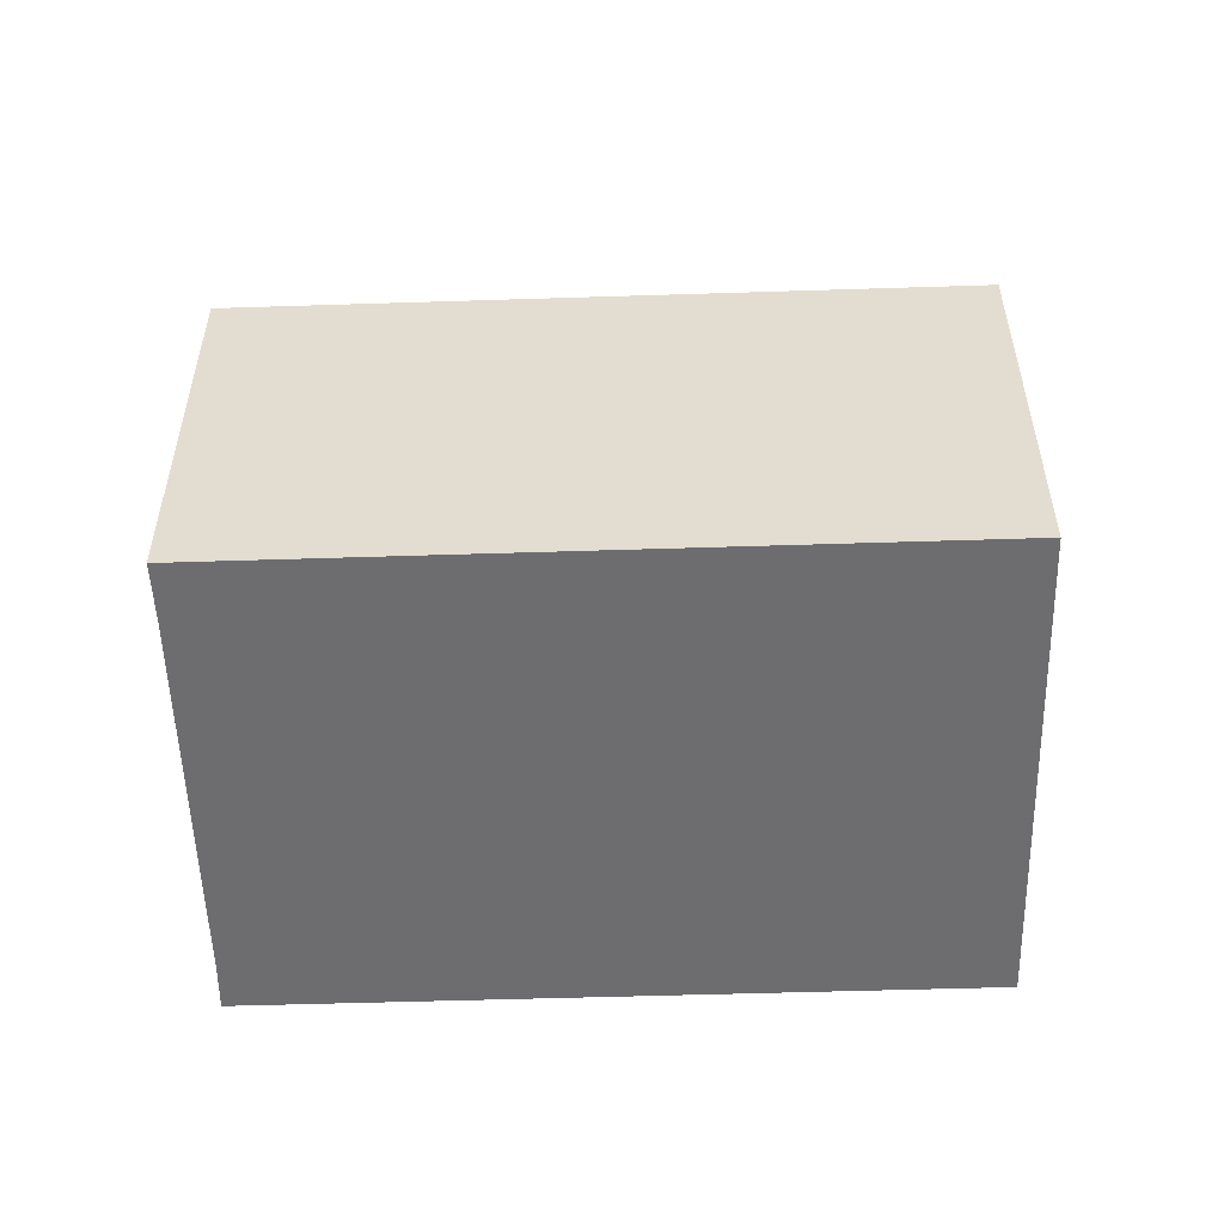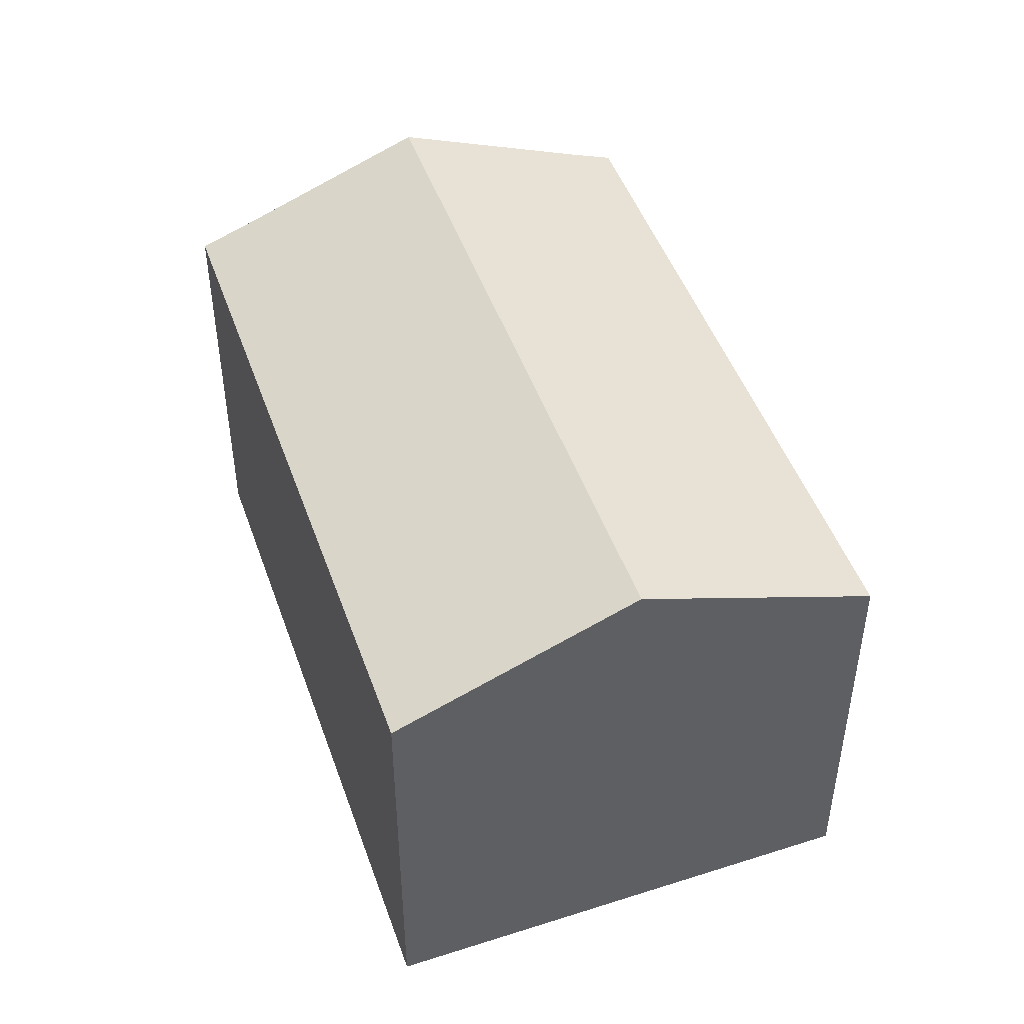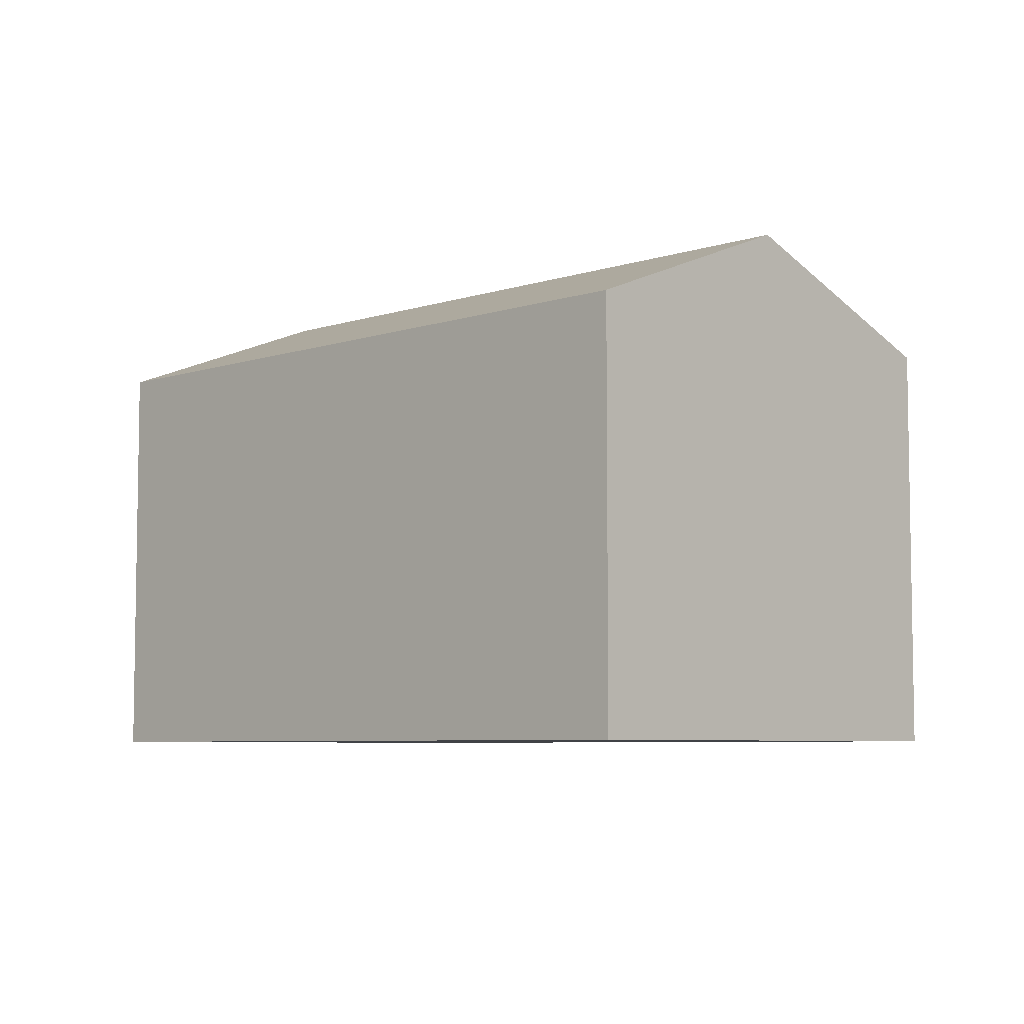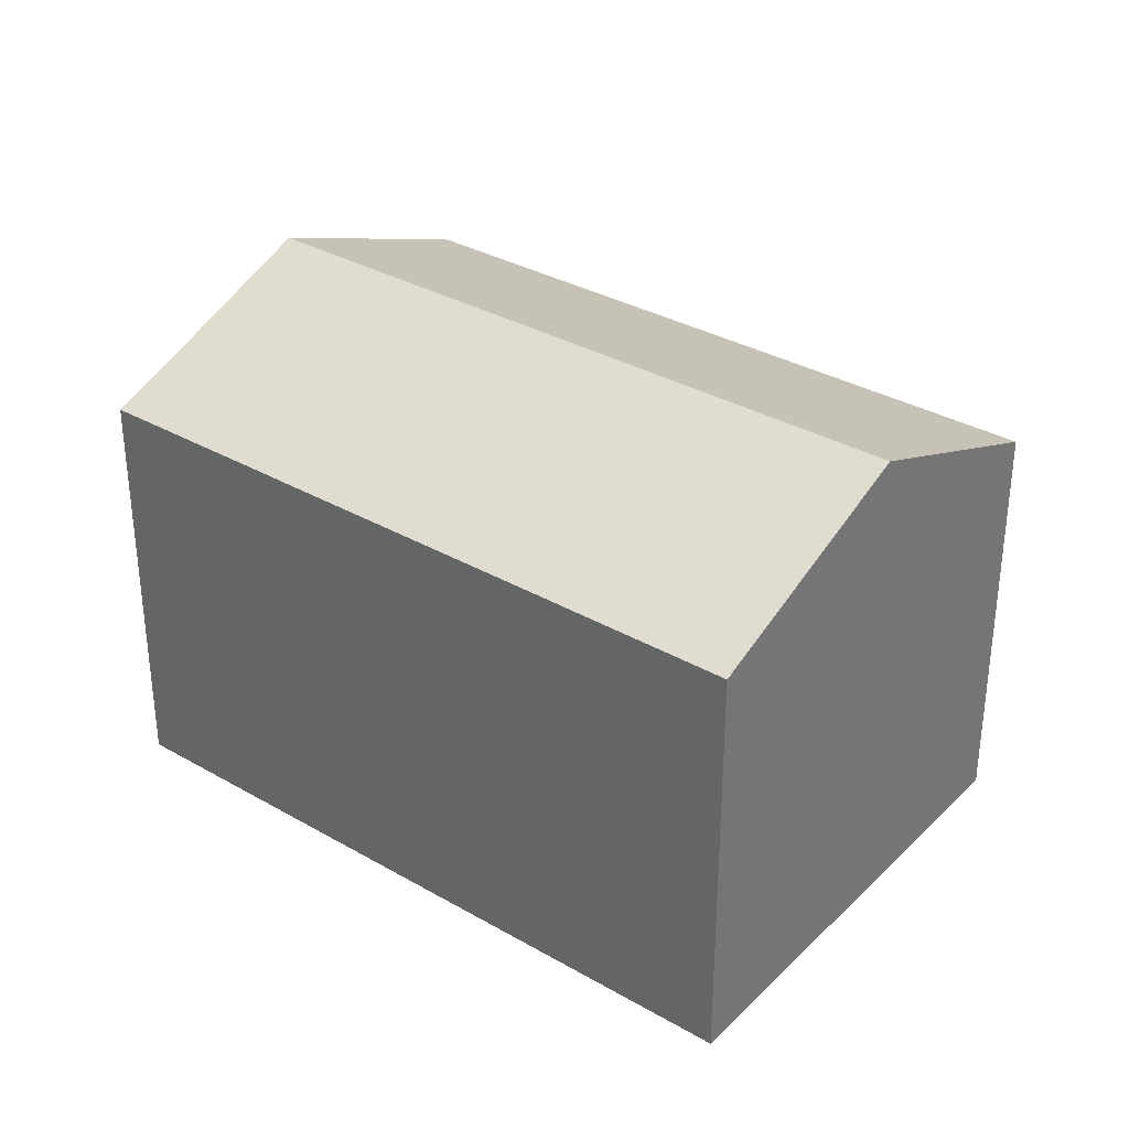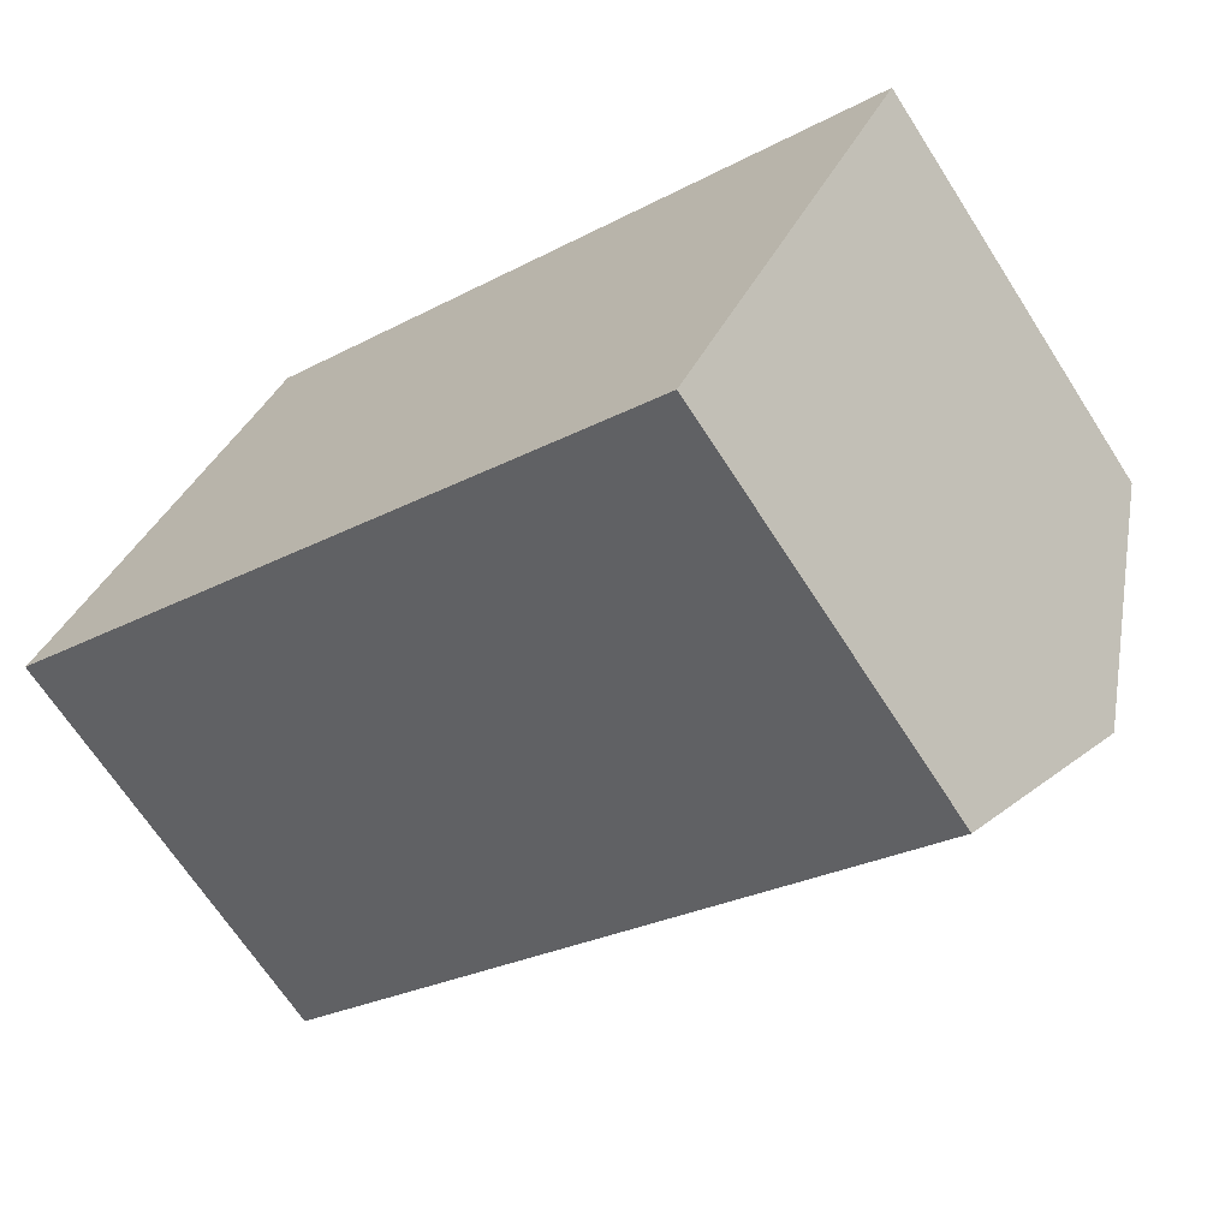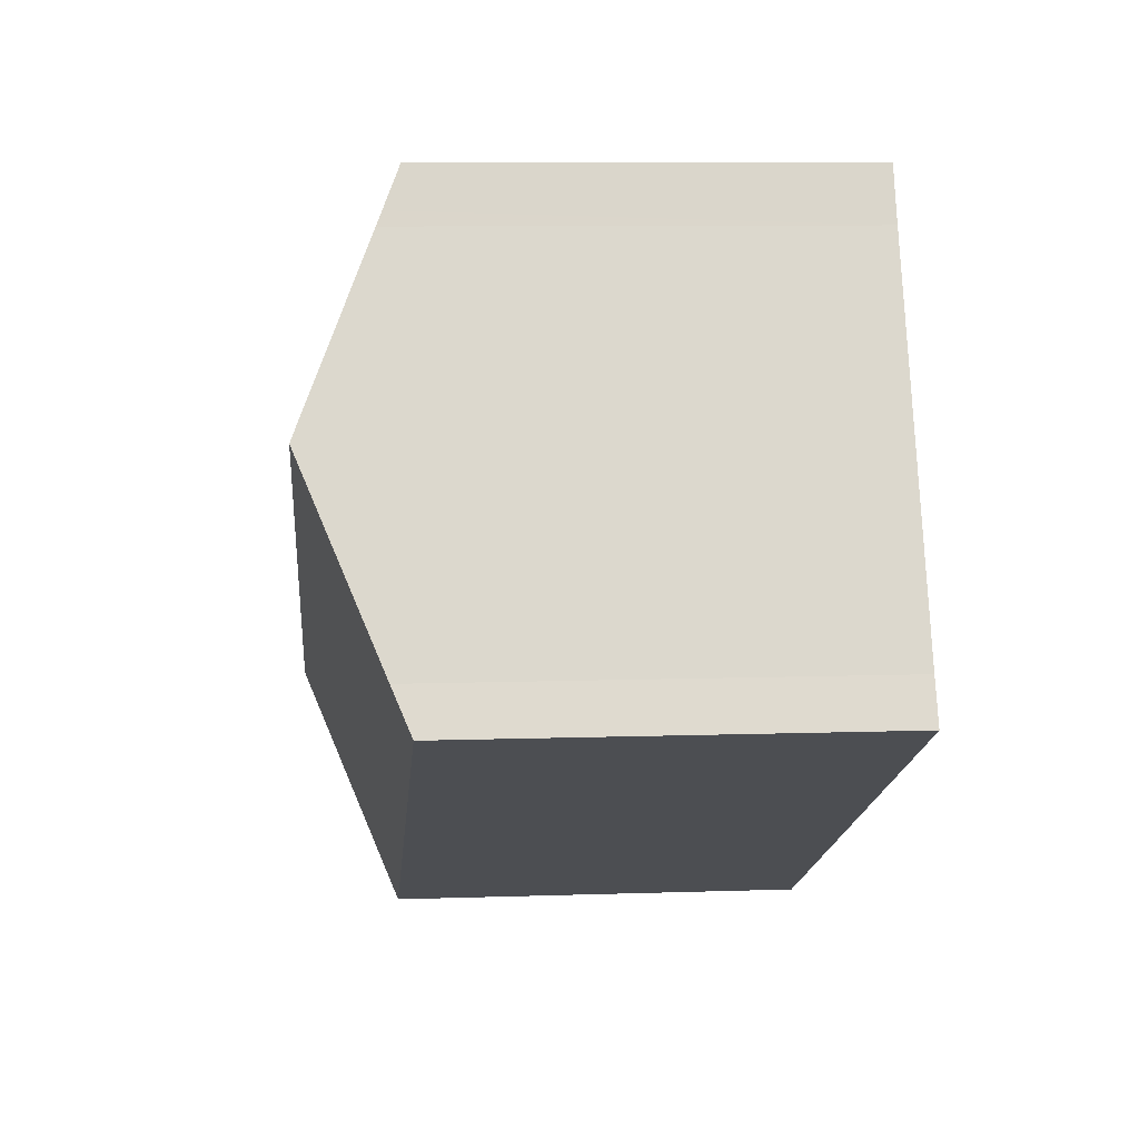
<metadata>
{"format":"obj","ext":"obj","renderer":"f3d","projection":"perspective","resolution":1024,"background":"white","views":[{"elev":-54.1,"azim":27.9,"up":"+Y"},{"elev":47.5,"azim":96.9,"up":"+Y"},{"elev":-6.2,"azim":70.7,"up":"+Y"},{"elev":33.2,"azim":64.3,"up":"+Y"},{"elev":-67.4,"azim":32.7,"up":"+Z"},{"elev":9.1,"azim":-95.1,"up":"+Z"}]}
</metadata>
<code>
v  15.39 10.28 -1.963
v  7.532 8.375 7.394
v  17.62 8.375 2.482
v  2.198 10.28 4.455
v  4.381 8.375 8.927
v  3.869 8.819 7.887
v  3.99 8.708 8.15
v  4.352 8.375 8.941
v  0 8.379 5.131e-16
v  13.15 8.374 -6.411
v  0.431 8.735 0.826
v  4.352 -5.475e-16 8.941
v  4.381 -5.466e-16 8.927
v  7.532 -4.528e-16 7.394
v  17.62 -1.52e-16 2.482
v  13.15 3.926e-16 -6.411
v  15.39 1.202e-16 -1.963
v  0 0 0
v  0.431 -5.058e-17 0.826
v  3.869 -4.829e-16 7.887
v  2.198 -2.728e-16 4.455
v  3.99 -4.99e-16 8.15
g defaultobject
f 1 2 3
f 2 1 4
f 2 4 5
f 5 4 6
f 5 6 7
f 5 7 8
f 9 1 10
f 1 9 11
f 1 11 4
f 12 5 8
f 5 12 2
f 2 12 3
f 3 12 13
f 3 13 14
f 3 14 15
f 15 1 3
f 1 15 10
f 10 15 16
f 16 15 17
f 10 18 9
f 18 10 16
f 9 19 11
f 19 9 18
f 19 4 11
f 4 19 6
f 6 19 20
f 20 19 21
f 20 7 6
f 7 20 8
f 8 20 12
f 12 20 22
f 14 17 15
f 17 14 16
f 16 14 18
f 18 14 19
f 19 14 13
f 19 13 21
f 21 13 20
f 20 13 22
f 22 13 12

</code>
